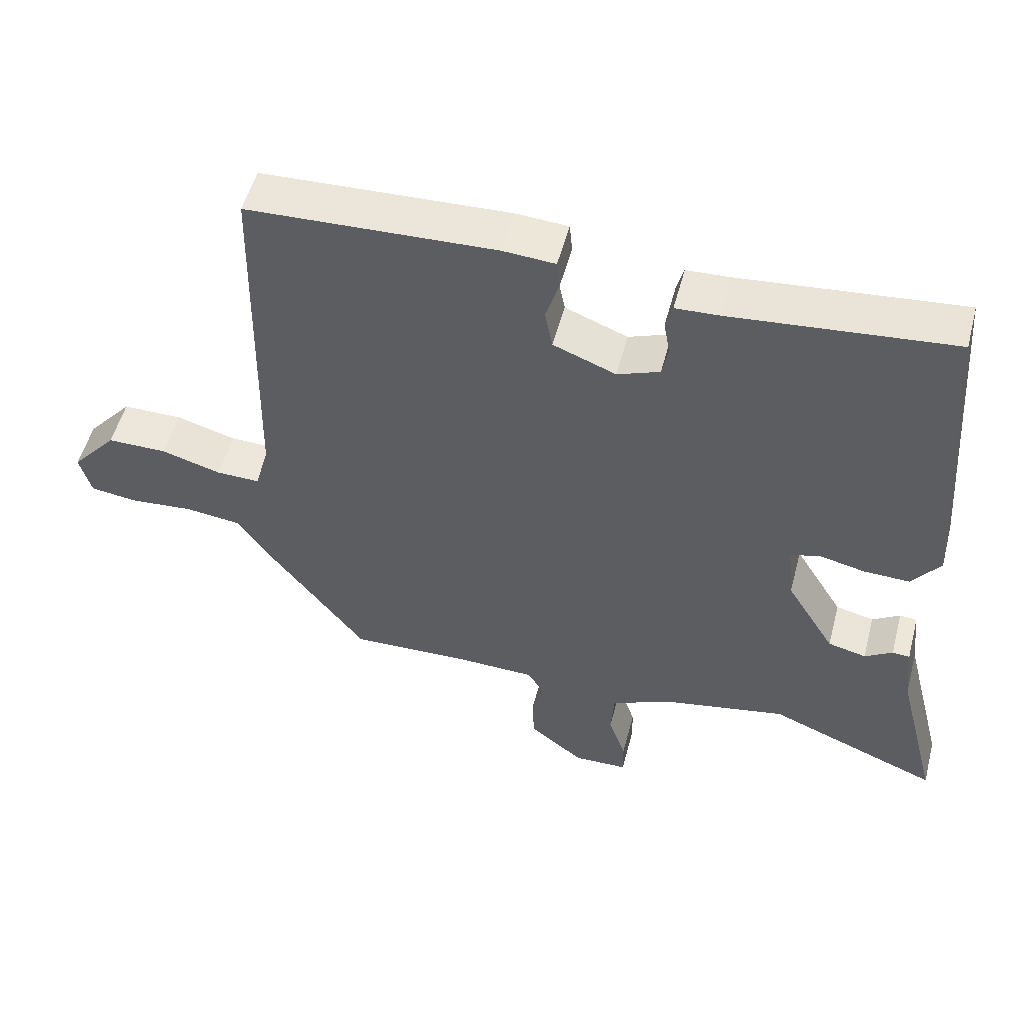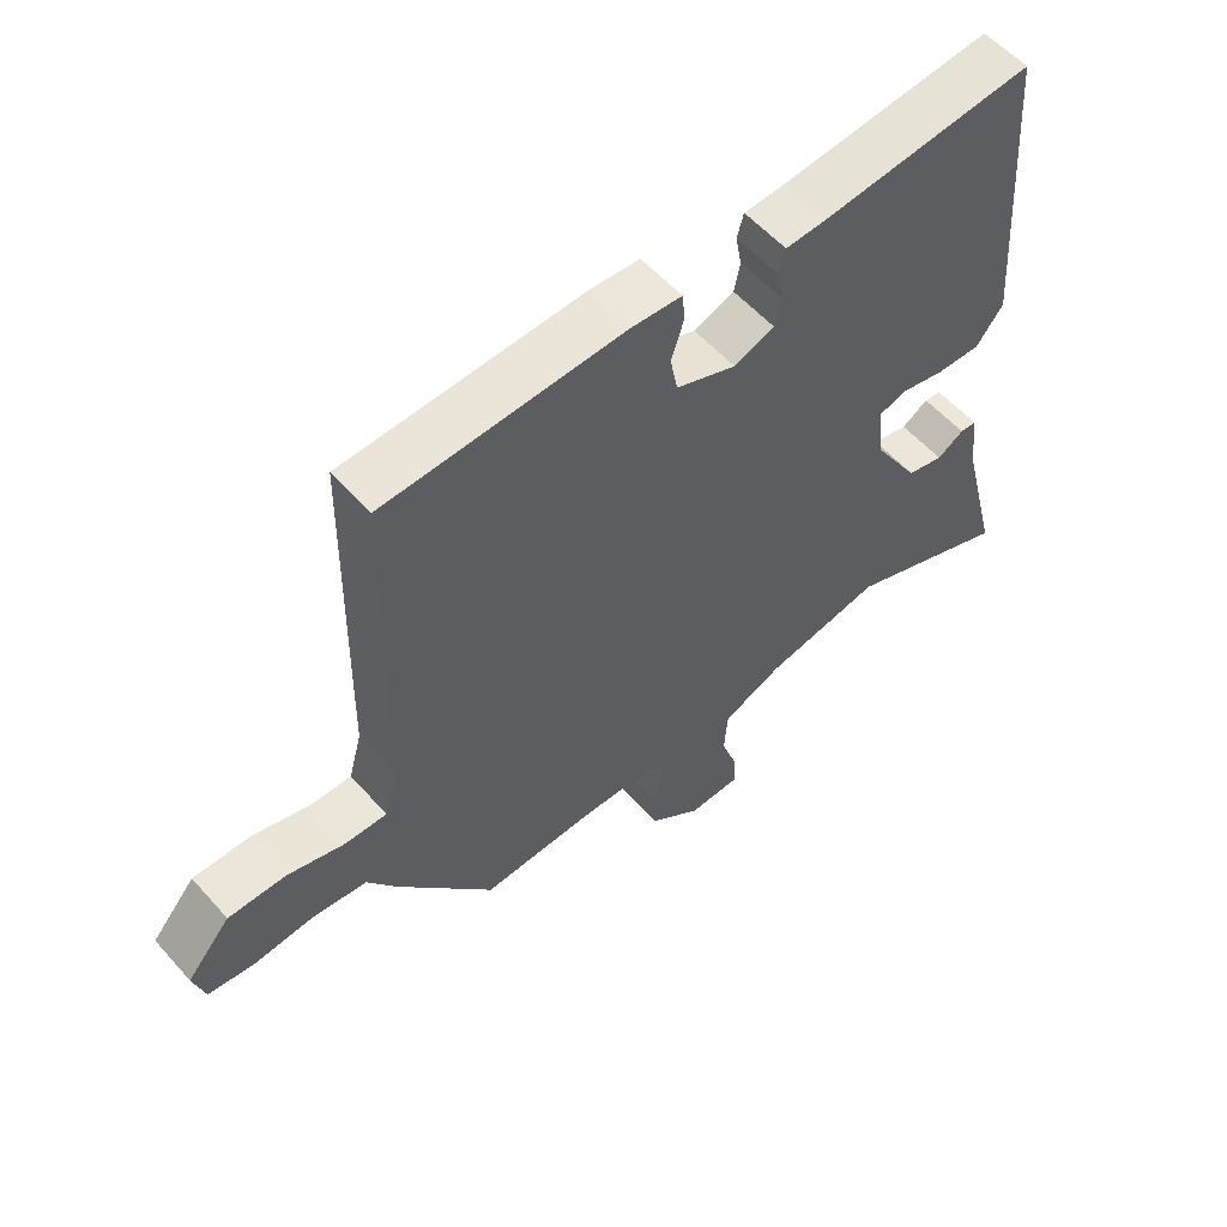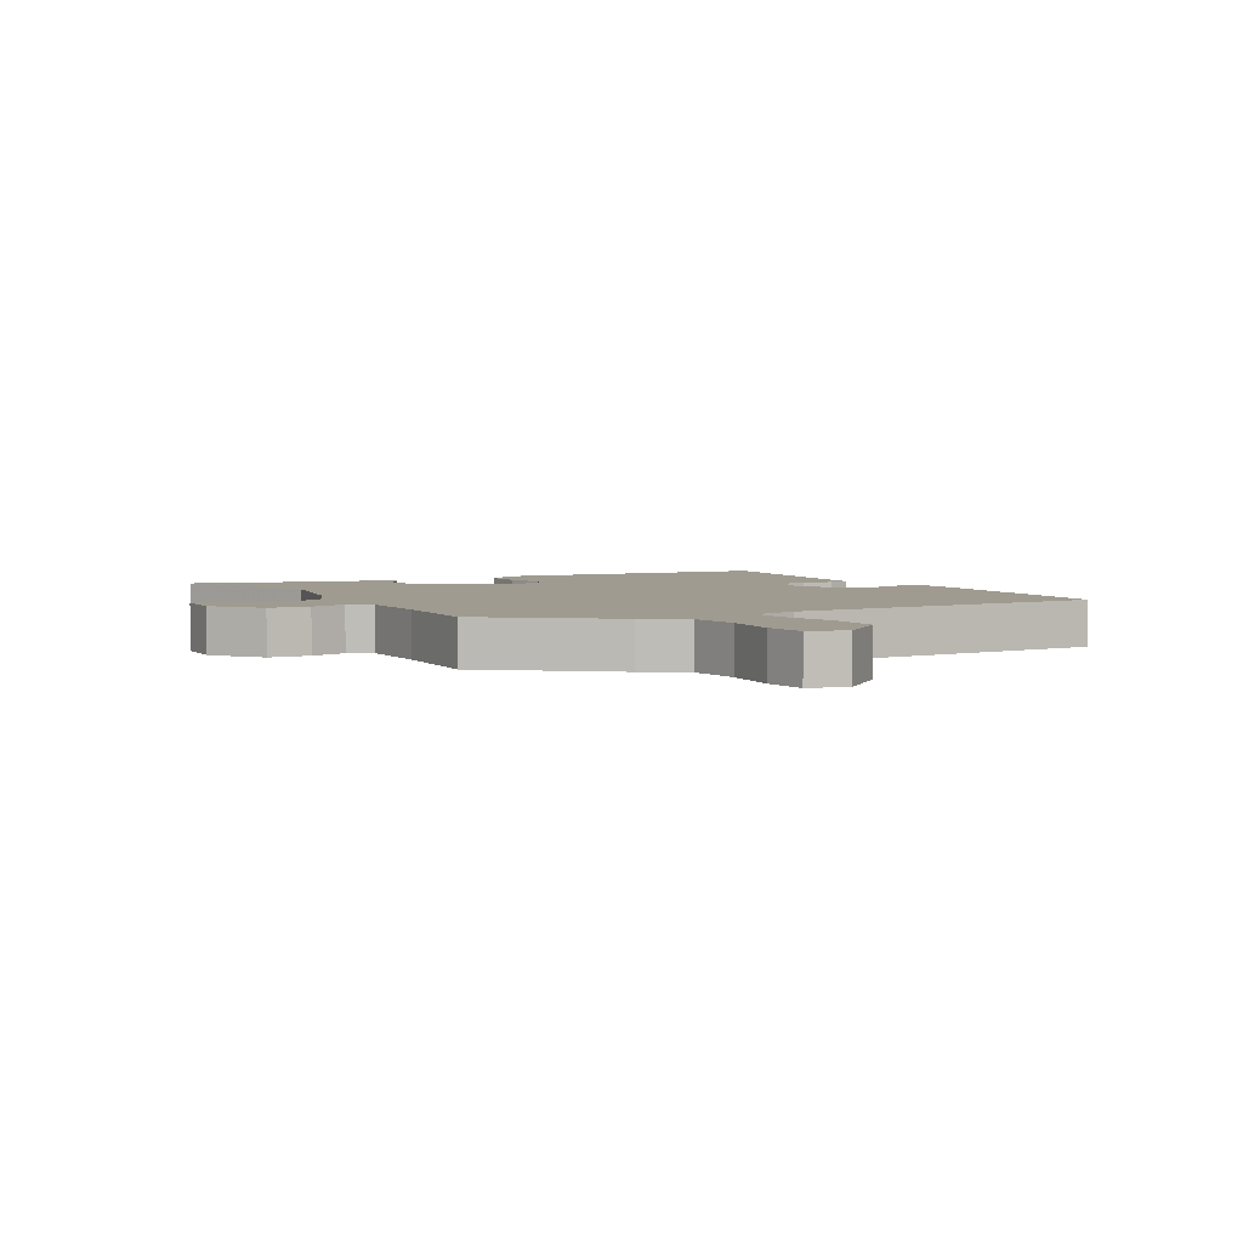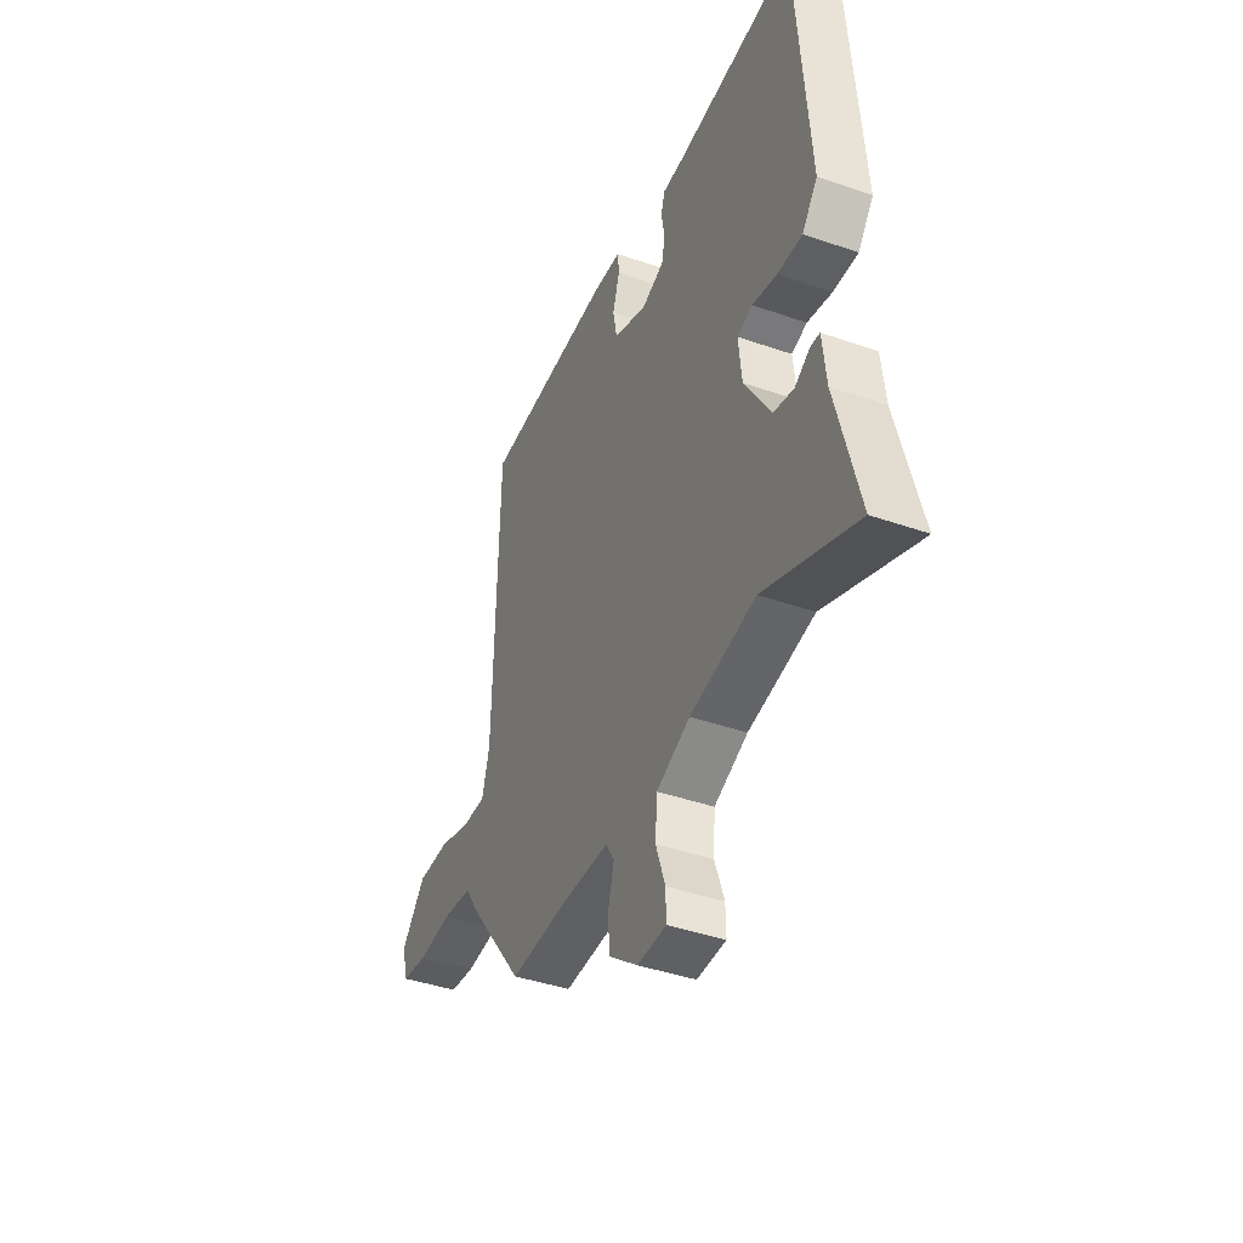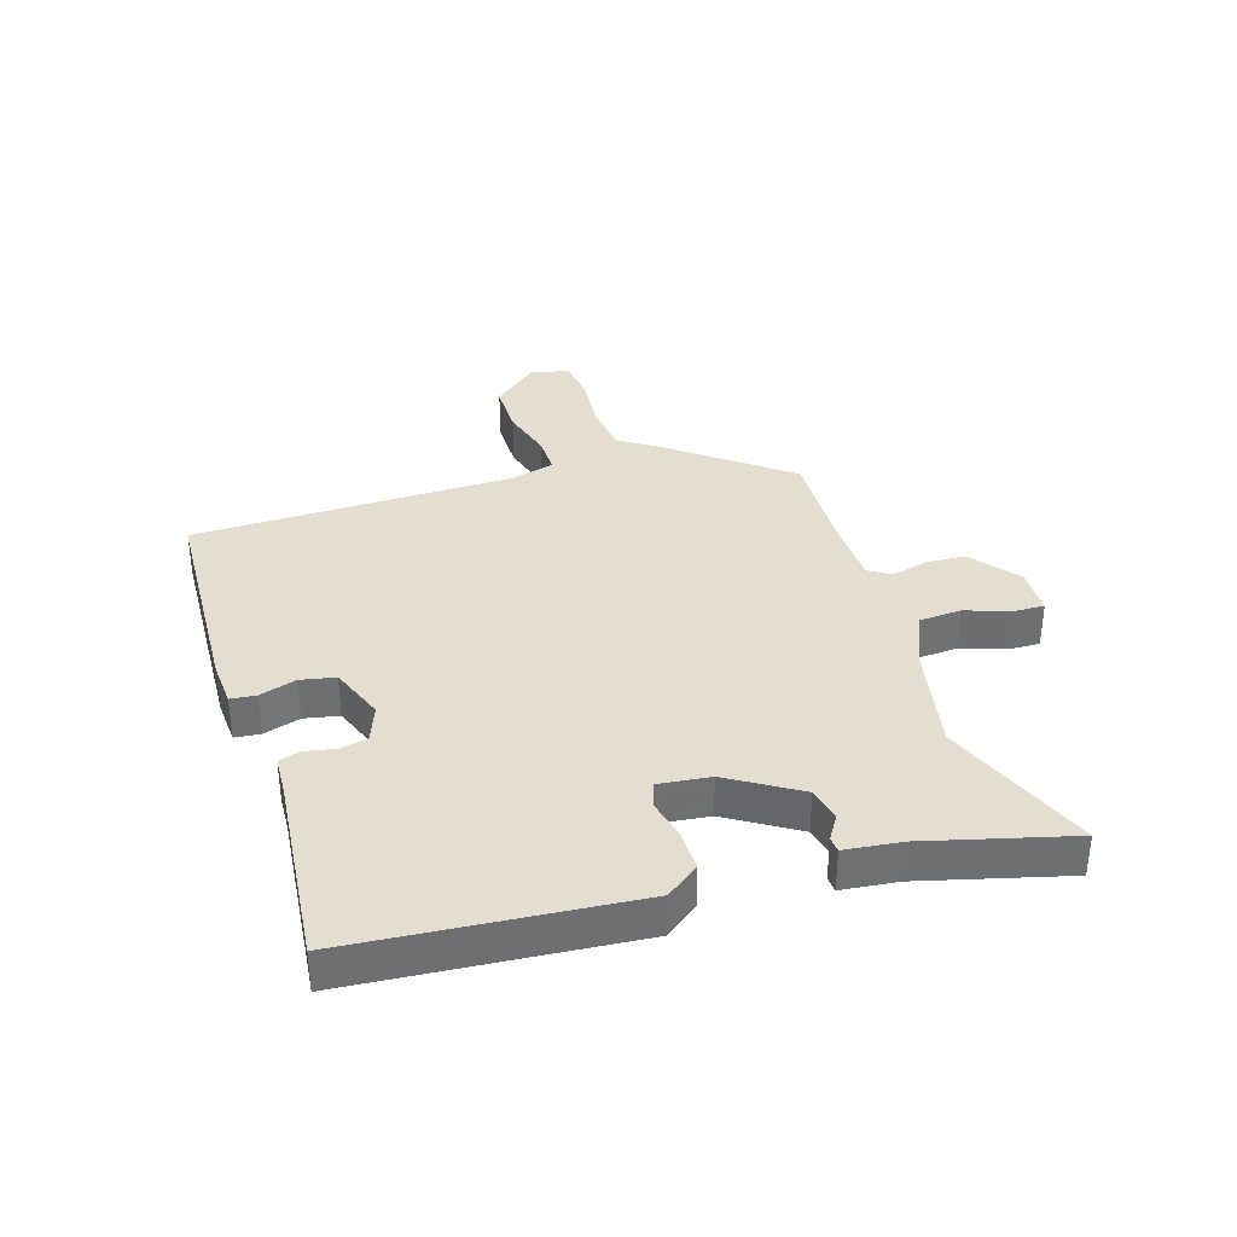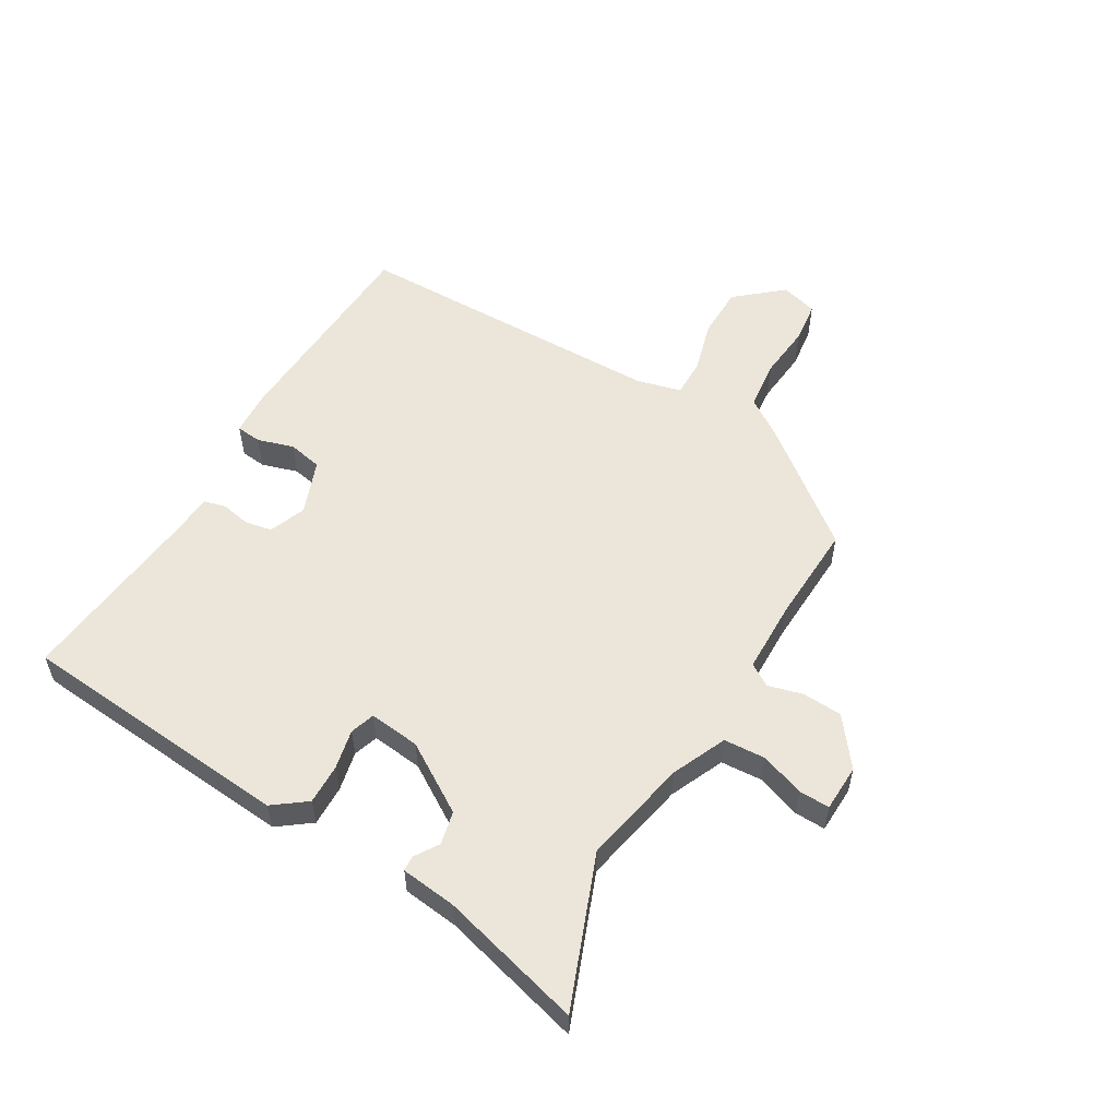
<metadata>
{"format":"obj","ext":"obj","renderer":"f3d","projection":"perspective","resolution":1024,"background":"white","views":[{"elev":52.7,"azim":14.7,"up":"+Z"},{"elev":56.5,"azim":-41.0,"up":"+Z"},{"elev":4.1,"azim":-118.8,"up":"+Y"},{"elev":-41.2,"azim":67.0,"up":"+Z"},{"elev":35.7,"azim":72.8,"up":"+Y"},{"elev":55.2,"azim":121.0,"up":"+Y"}]}
</metadata>
<code>
v 0.501 0.07 0.49
v 0.536 0.07 0.032
v 0.495 0.07 -0.022
v 0.428 0.07 -0.02
v 0.362 0.07 -0.005
v 0.321 0.07 -0.018
v 0.33 0.07 -0.103
v 0.4 0.07 -0.217
v 0.455 0.07 -0.23
v 0.495 0.07 -0.205
v 0.52 0.07 -0.207
v 0.53 0.07 -0.299
v 0.591 0.07 -0.536
v 0.343 0.07 -0.437
v 0.167 0.07 -0.471
v 0.077 0.07 -0.51
v 0.072 0.07 -0.579
v 0.097 0.07 -0.652
v 0.098 0.07 -0.703
v 0.02 0.07 -0.705
v -0.058 0.07 -0.644
v -0.061 0.07 -0.578
v -0.045 0.07 -0.52
v -0.068 0.07 -0.483
v -0.188 0.07 -0.48
v -0.354 0.07 -0.486
v -0.499 0.07 -0.298
v -0.543 0.07 -0.232
v -0.625 0.07 -0.222
v -0.716 0.07 -0.23
v -0.785 0.07 -0.221
v -0.802 0.07 -0.16
v -0.736 0.07 -0.084
v -0.649 0.07 -0.084
v -0.563 0.07 -0.109
v -0.5 0.07 -0.11
v -0.48 0.07 -0.037
v -0.469 0.07 0.488
v -0.111 0.07 0.503
v -0.036 0.07 0.498
v -0.032 0.07 0.456
v -0.051 0.07 0.396
v -0.04 0.07 0.339
v 0.05 0.07 0.304
v 0.111 0.07 0.327
v 0.12 0.07 0.372
v 0.111 0.07 0.421
v 0.121 0.07 0.457
v 0.183 0.07 0.46
v 0.501 0 0.49
v 0.536 0 0.032
v 0.495 0 -0.022
v 0.428 0 -0.02
v 0.362 0 -0.005
v 0.321 0 -0.018
v 0.33 0 -0.103
v 0.4 0 -0.217
v 0.455 0 -0.23
v 0.495 0 -0.205
v 0.52 0 -0.207
v 0.53 0 -0.299
v 0.591 0 -0.536
v 0.343 0 -0.437
v 0.167 0 -0.471
v 0.077 0 -0.51
v 0.072 0 -0.579
v 0.097 0 -0.652
v 0.098 0 -0.703
v 0.02 0 -0.705
v -0.058 0 -0.644
v -0.061 0 -0.578
v -0.045 0 -0.52
v -0.068 0 -0.483
v -0.188 0 -0.48
v -0.354 0 -0.486
v -0.499 0 -0.298
v -0.543 0 -0.232
v -0.625 0 -0.222
v -0.716 0 -0.23
v -0.785 0 -0.221
v -0.802 0 -0.16
v -0.736 0 -0.084
v -0.649 0 -0.084
v -0.563 0 -0.109
v -0.5 0 -0.11
v -0.48 0 -0.037
v -0.469 0 0.488
v -0.111 0 0.503
v -0.036 0 0.498
v -0.032 0 0.456
v -0.051 0 0.396
v -0.04 0 0.339
v 0.05 0 0.304
v 0.111 0 0.327
v 0.12 0 0.372
v 0.111 0 0.421
v 0.121 0 0.457
v 0.183 0 0.46
f 46 47 48 49
f 45 46 49 1
f 39 40 41 42
f 37 38 39 42
f 36 37 42 43
f 32 33 34 35
f 32 35 36
f 29 30 31 32
f 28 29 32 36
f 25 26 27 28
f 24 25 28 36
f 20 21 22 23
f 18 19 20 23
f 17 18 23 24
f 16 17 24 36
f 12 13 14
f 12 14 15
f 9 10 11 12
f 8 9 12 15
f 7 8 15 16
f 2 3 4 5
f 45 1 2 5
f 44 45 5 6
f 16 36 43 44
f 6 7 16 44
f 98 97 96 95
f 50 98 95 94
f 91 90 89 88
f 91 88 87 86
f 92 91 86 85
f 84 83 82 81
f 85 84 81
f 81 80 79 78
f 85 81 78 77
f 77 76 75 74
f 85 77 74 73
f 72 71 70 69
f 72 69 68 67
f 73 72 67 66
f 85 73 66 65
f 63 62 61
f 64 63 61
f 61 60 59 58
f 64 61 58 57
f 65 64 57 56
f 54 53 52 51
f 54 51 50 94
f 55 54 94 93
f 93 92 85 65
f 93 65 56 55
f 1 50 51 2
f 2 51 52 3
f 3 52 53 4
f 4 53 54 5
f 5 54 55 6
f 6 55 56 7
f 7 56 57 8
f 8 57 58 9
f 9 58 59 10
f 10 59 60 11
f 11 60 61 12
f 12 61 62 13
f 13 62 63 14
f 14 63 64 15
f 15 64 65 16
f 16 65 66 17
f 17 66 67 18
f 18 67 68 19
f 19 68 69 20
f 20 69 70 21
f 21 70 71 22
f 22 71 72 23
f 23 72 73 24
f 24 73 74 25
f 25 74 75 26
f 26 75 76 27
f 27 76 77 28
f 28 77 78 29
f 29 78 79 30
f 30 79 80 31
f 31 80 81 32
f 32 81 82 33
f 33 82 83 34
f 34 83 84 35
f 35 84 85 36
f 36 85 86 37
f 37 86 87 38
f 38 87 88 39
f 39 88 89 40
f 40 89 90 41
f 41 90 91 42
f 42 91 92 43
f 43 92 93 44
f 44 93 94 45
f 45 94 95 46
f 46 95 96 47
f 47 96 97 48
f 48 97 98 49
f 49 98 50 1

</code>
